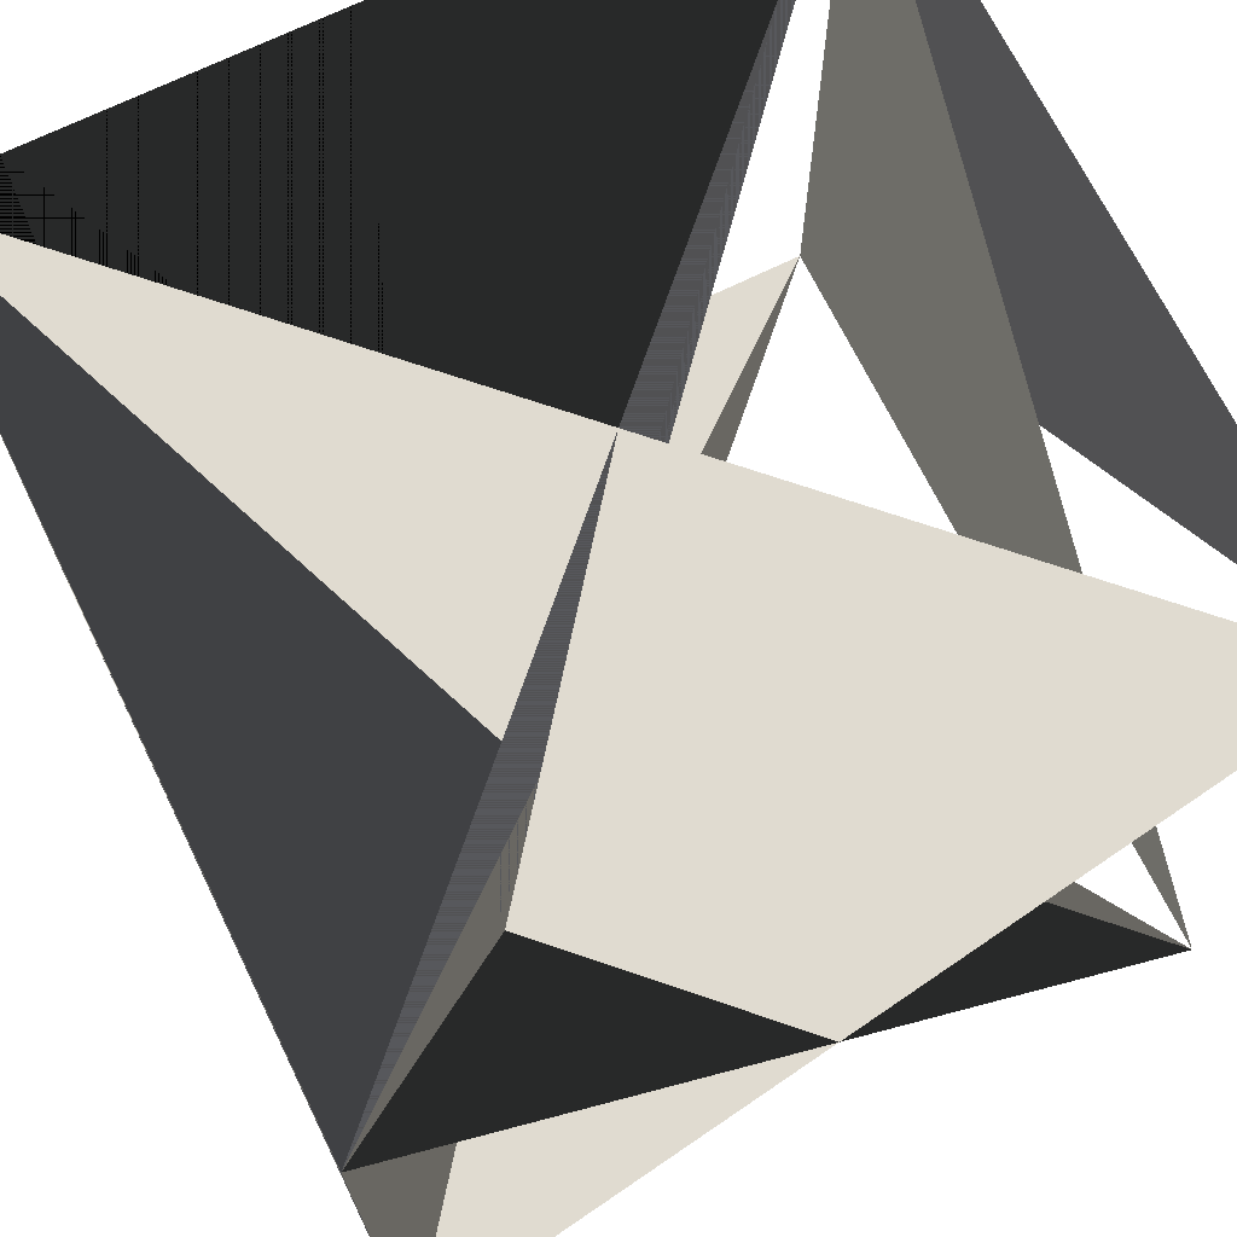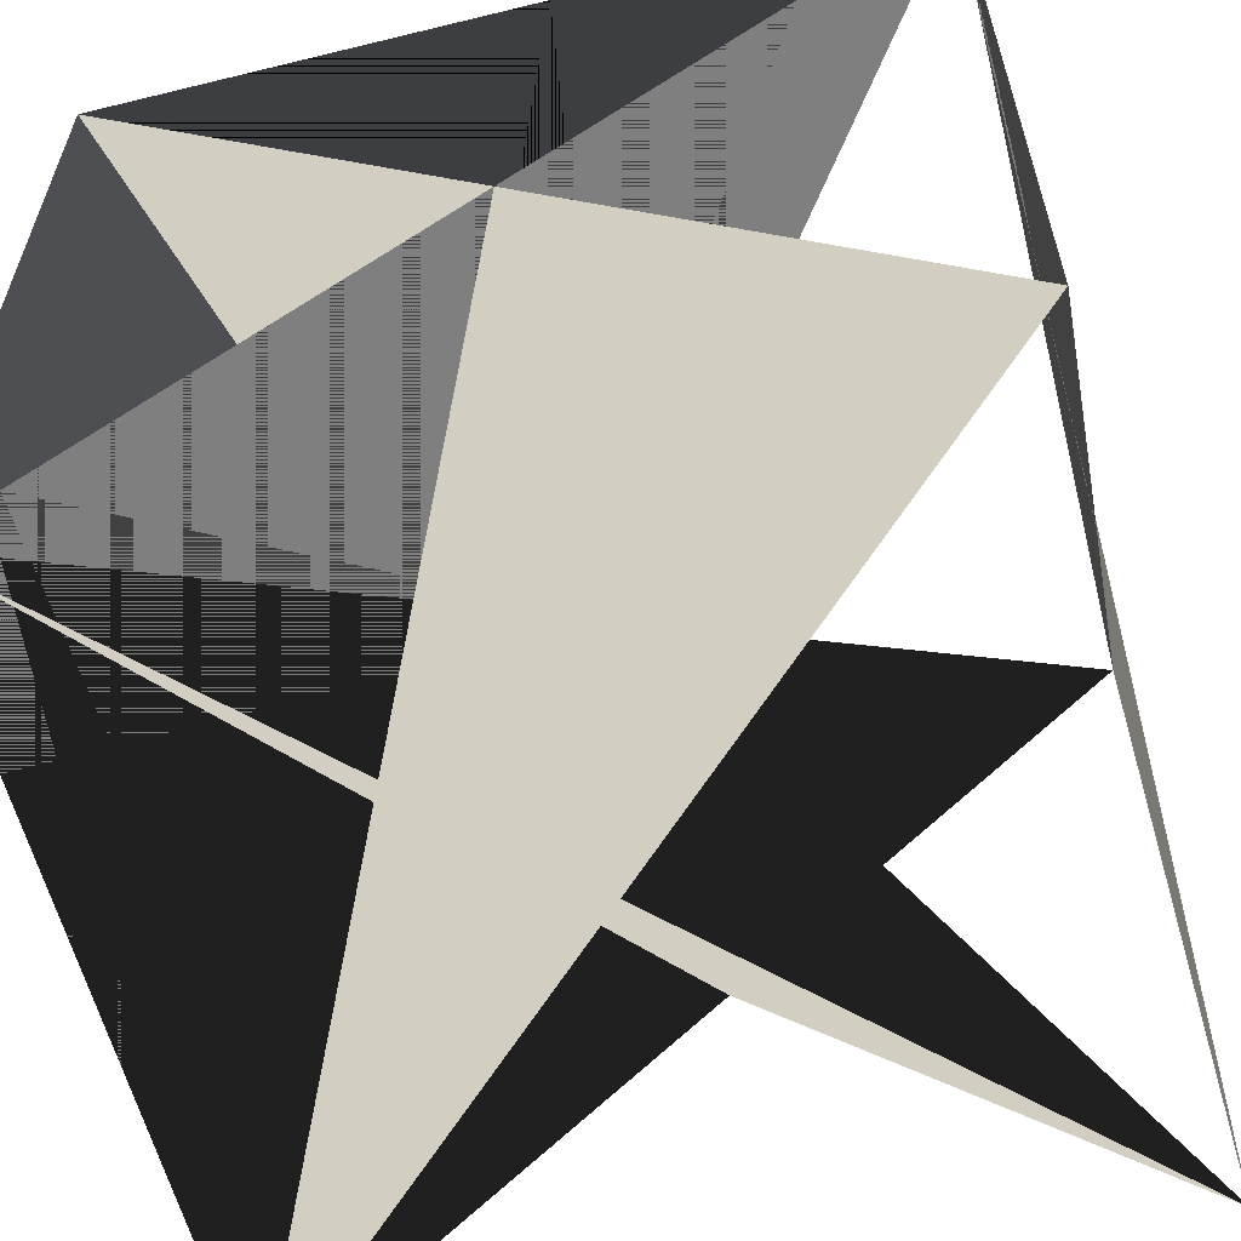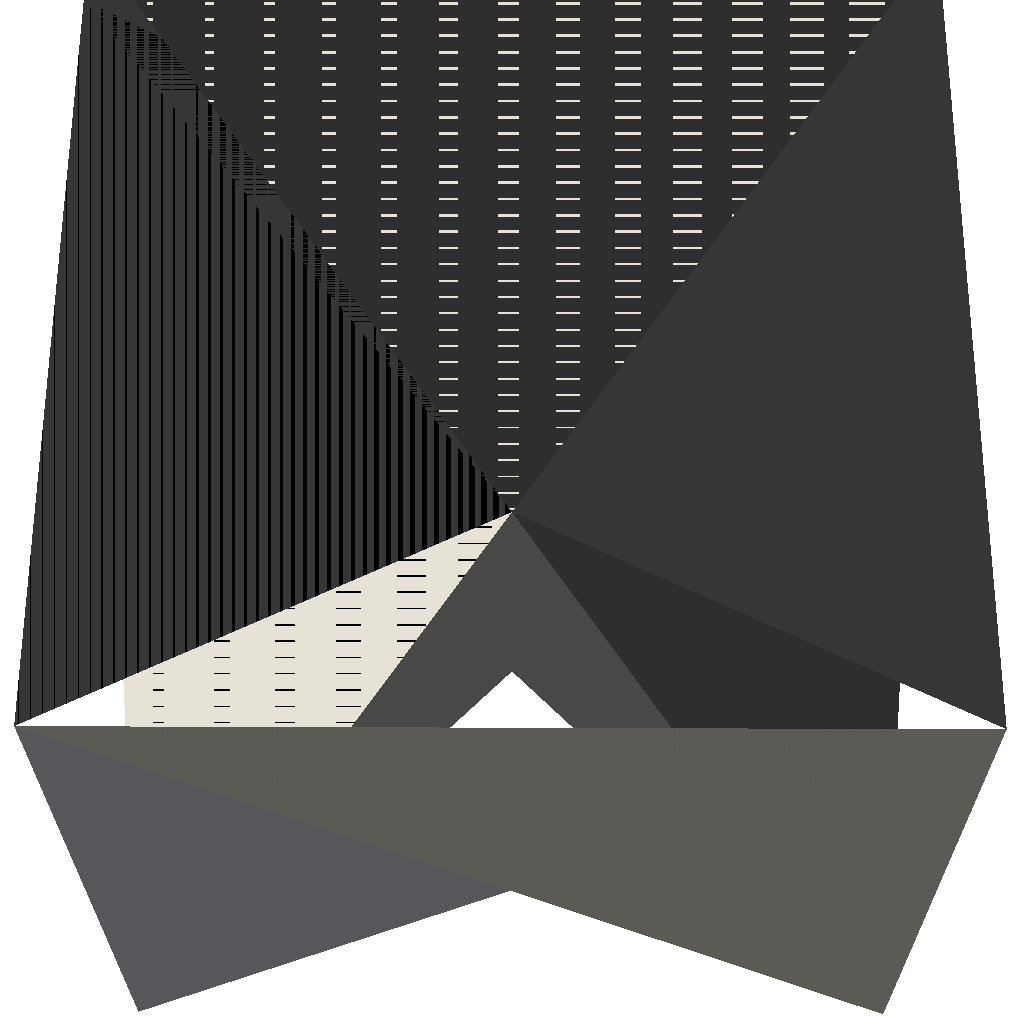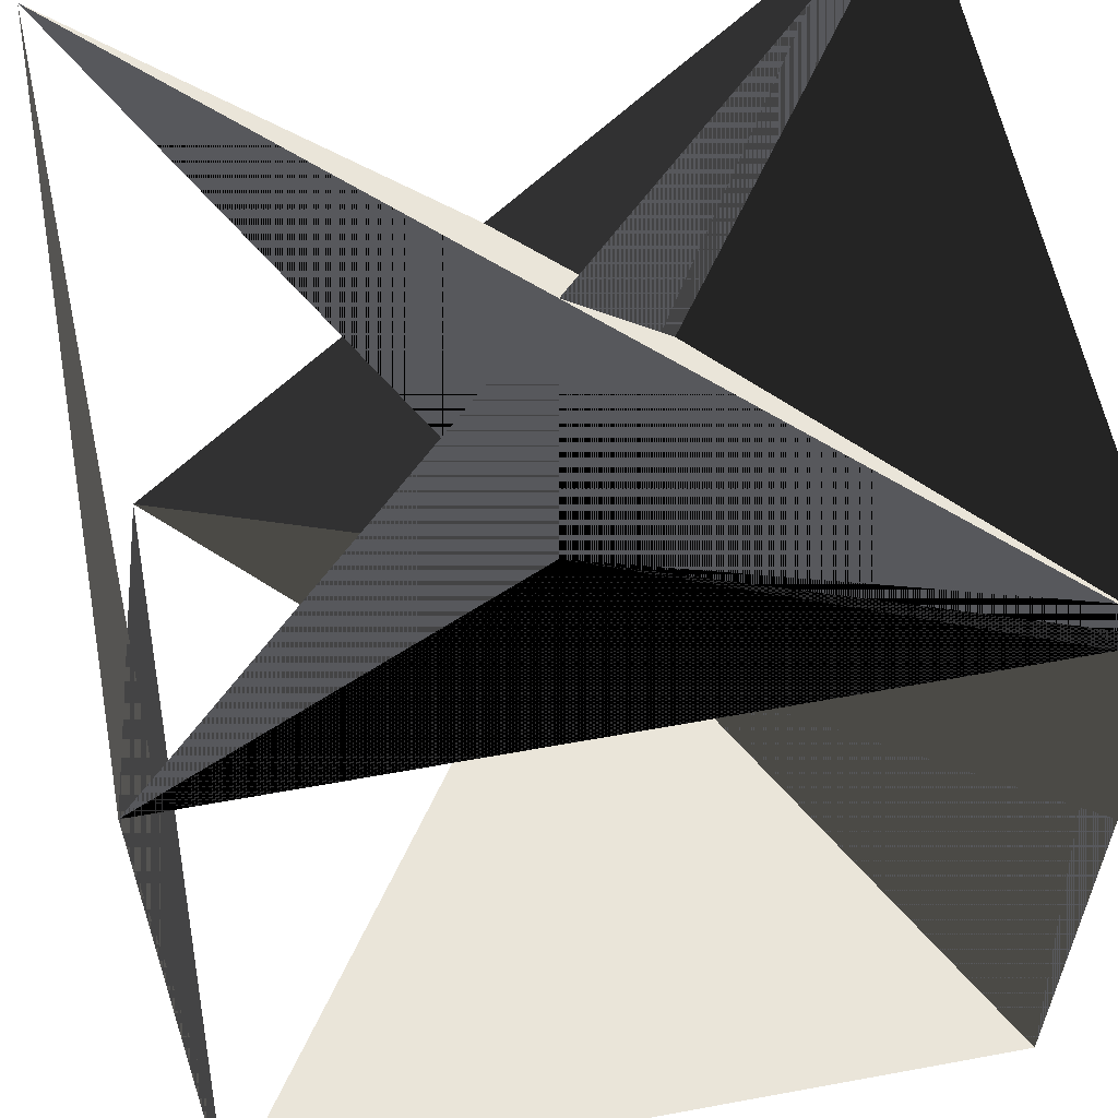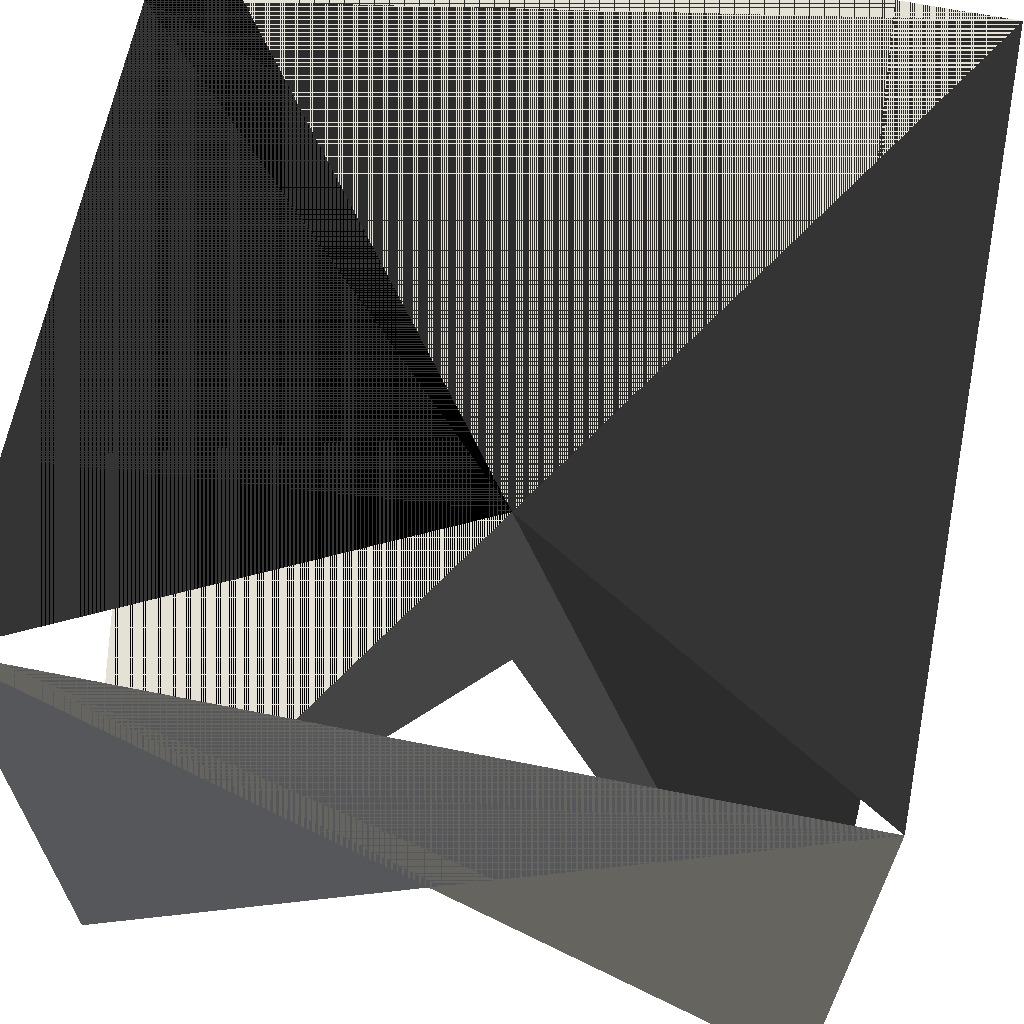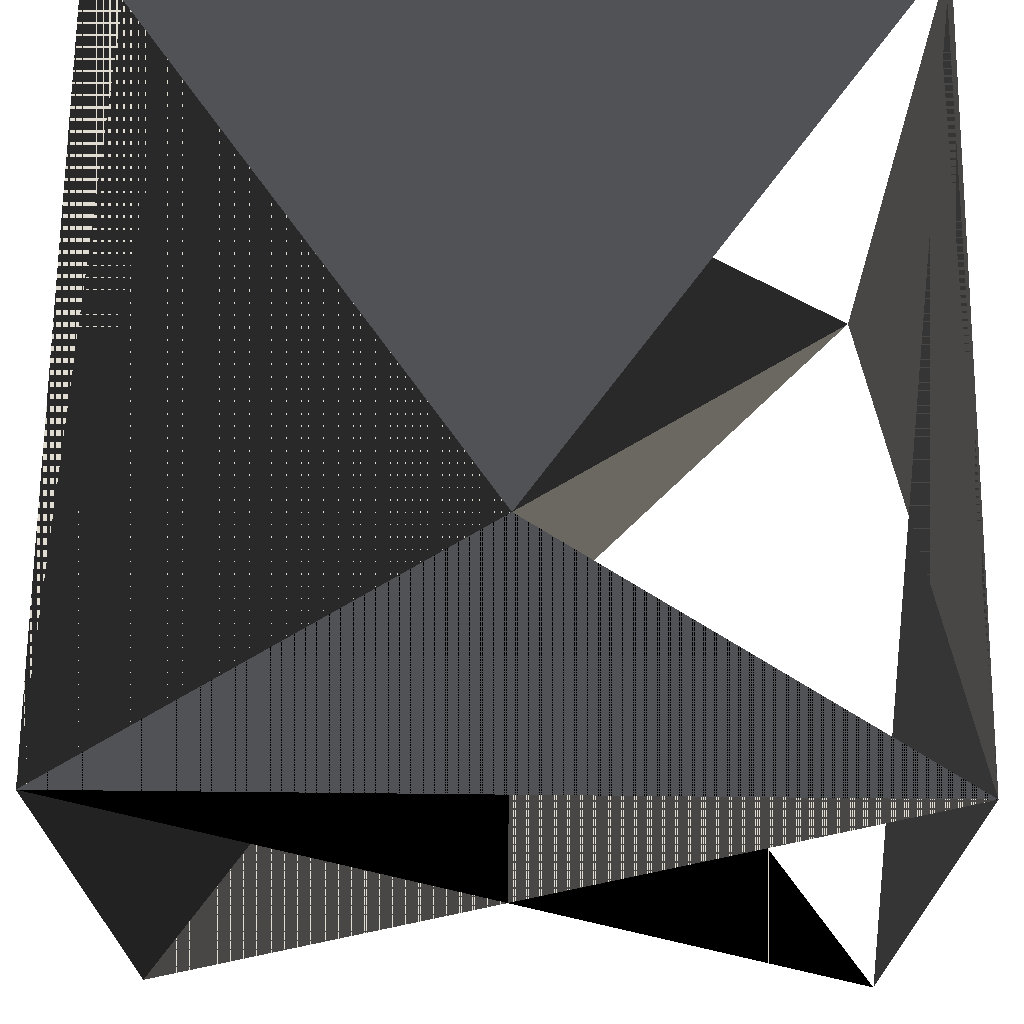
<metadata>
{"format":"obj","ext":"obj","renderer":"f3d","projection":"perspective","resolution":1024,"background":"white","views":[{"elev":70.0,"azim":-26.1,"up":"+Z"},{"elev":-59.7,"azim":14.1,"up":"+Y"},{"elev":62.9,"azim":90.2,"up":"+Y"},{"elev":58.3,"azim":169.2,"up":"+Z"},{"elev":65.0,"azim":101.4,"up":"+Y"},{"elev":69.0,"azim":0.6,"up":"+Y"}]}
</metadata>
<code>
v  1  1  1  1
v -1  1  1  1
v  1 -1  1  1
v -1 -1  1  1
v  1  1 -1  1
v -1  1 -1  1
v  1 -1 -1  1
v -1 -1 -1  1
v  1  1  1 -1
v -1  1  1 -1
v  1 -1  1 -1
v -1 -1  1 -1
v  1  1 -1 -1
v -1  1 -1 -1
v  1 -1 -1 -1
v -1 -1 -1 -1
f 0 1 2 3
f 4 5 6 7
f 8 9 10 11
f 12 13 14 15
f 0 2 8 10
f 1 3 9 11
f 4 6 12 14
f 5 7 13 15
f 0 1 8 9
f 2 3 10 11
f 4 5 12 13
f 6 7 14 15
f 0 2 4 6
f 1 3 5 7
f 8 10 12 14
f 9 11 13 15
f 0 1 4 5
f 2 3 6 7
f 8 9 12 13
f 10 11 14 15
f 0 4 8 12
f 1 5 9 13
f 2 6 10 14
f 3 7 11 15

</code>
